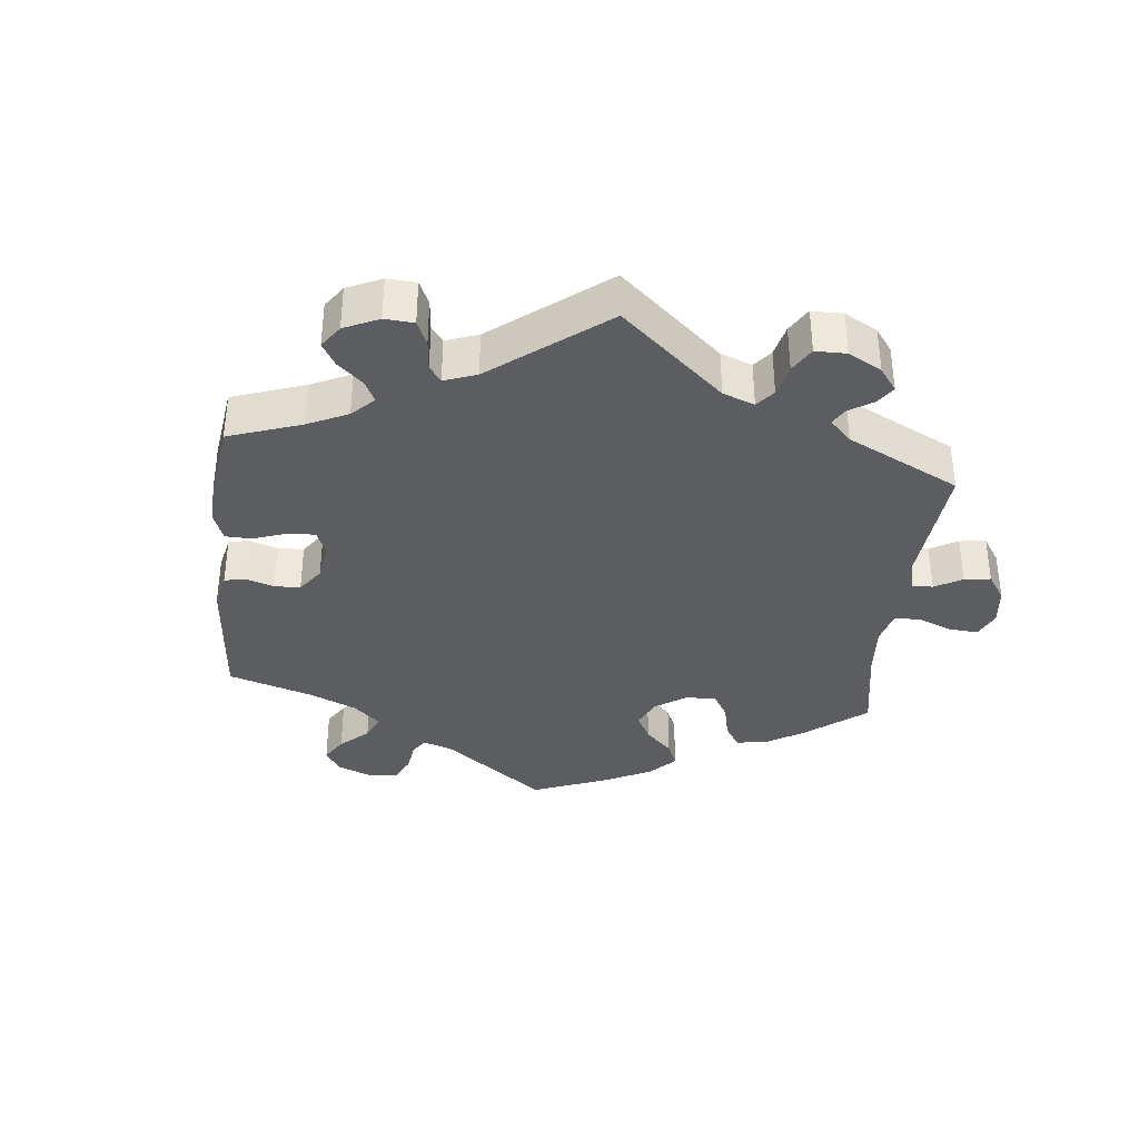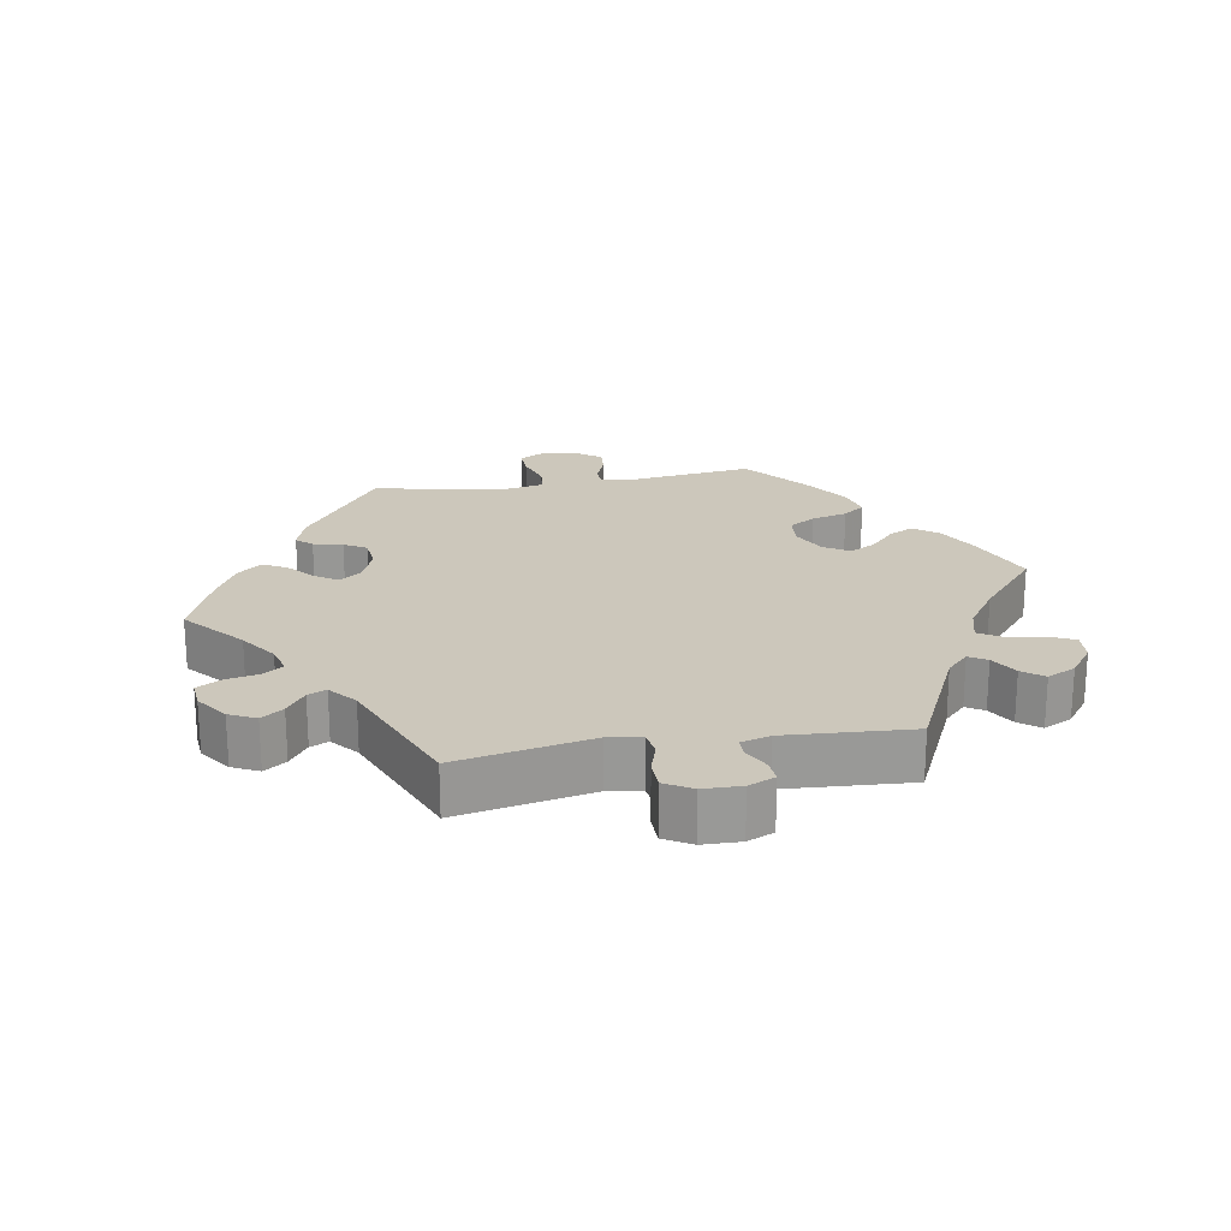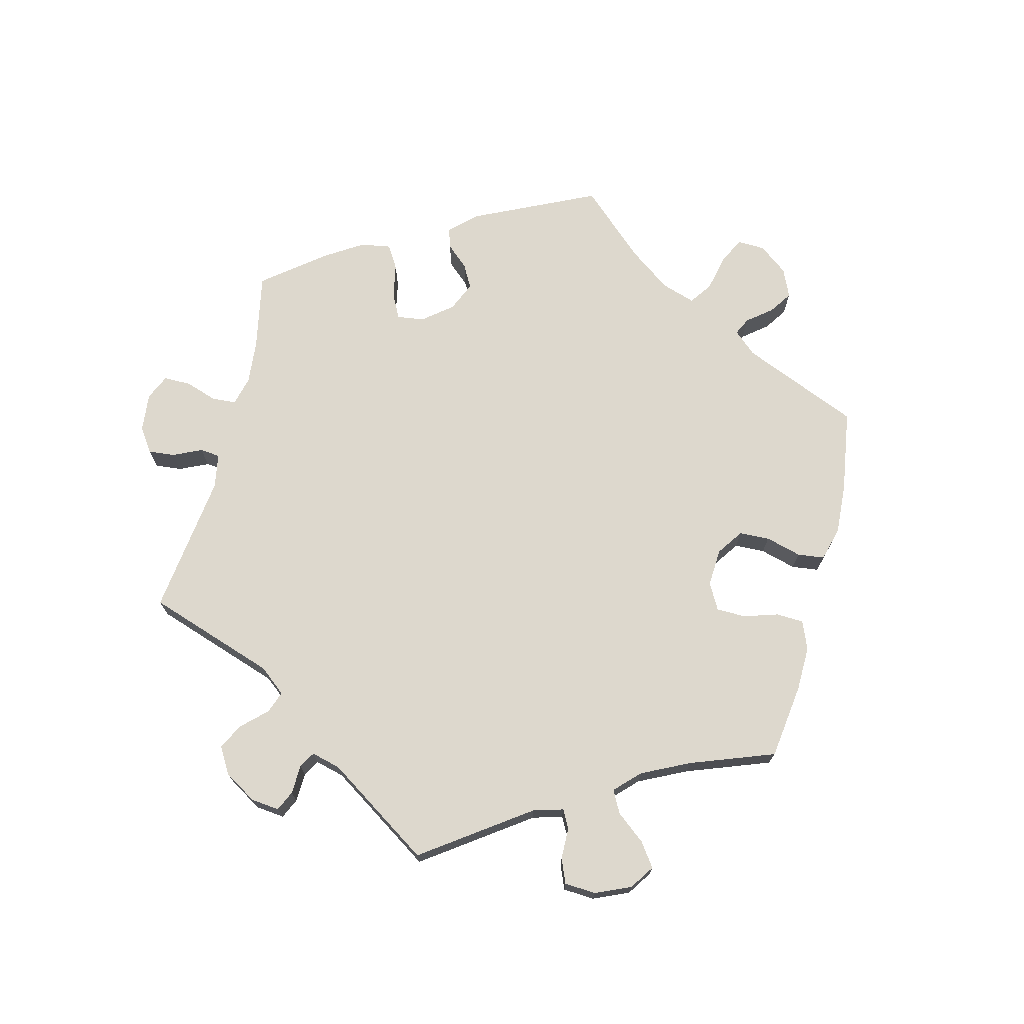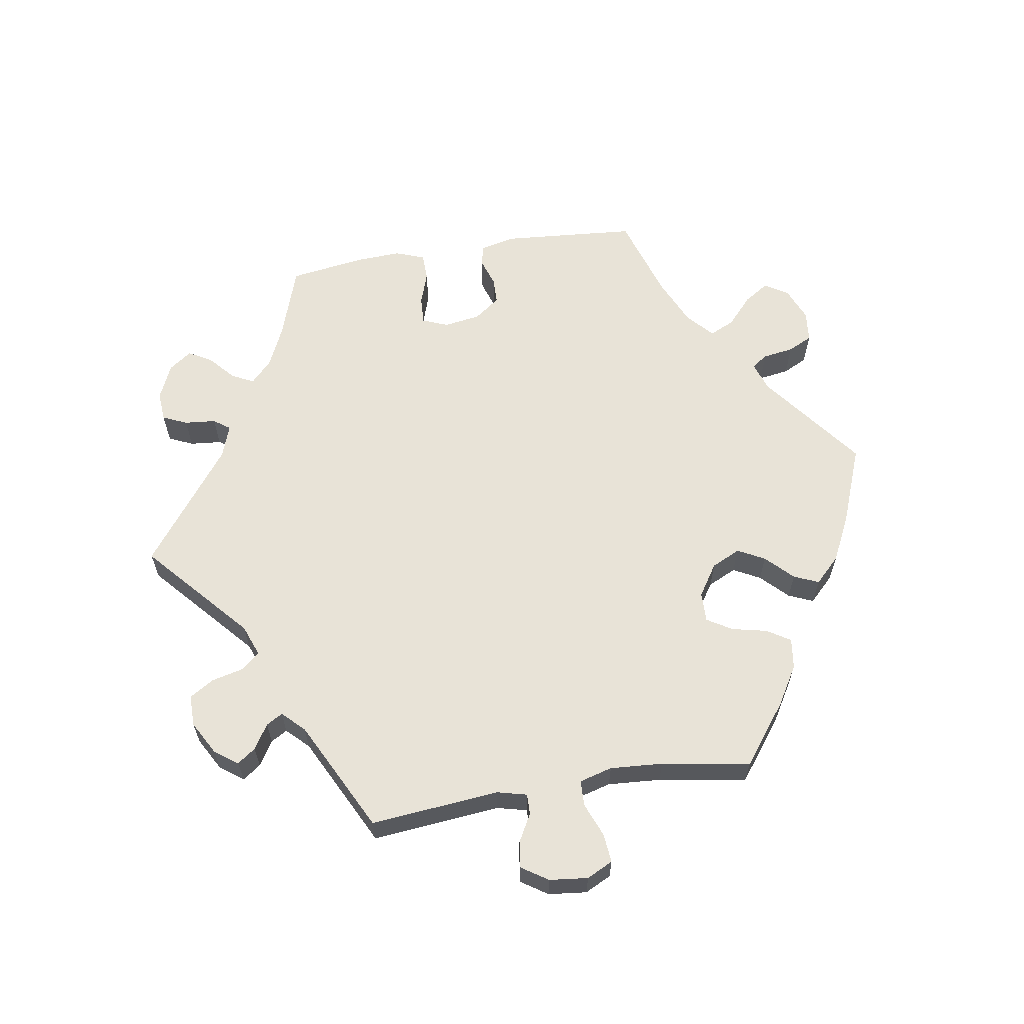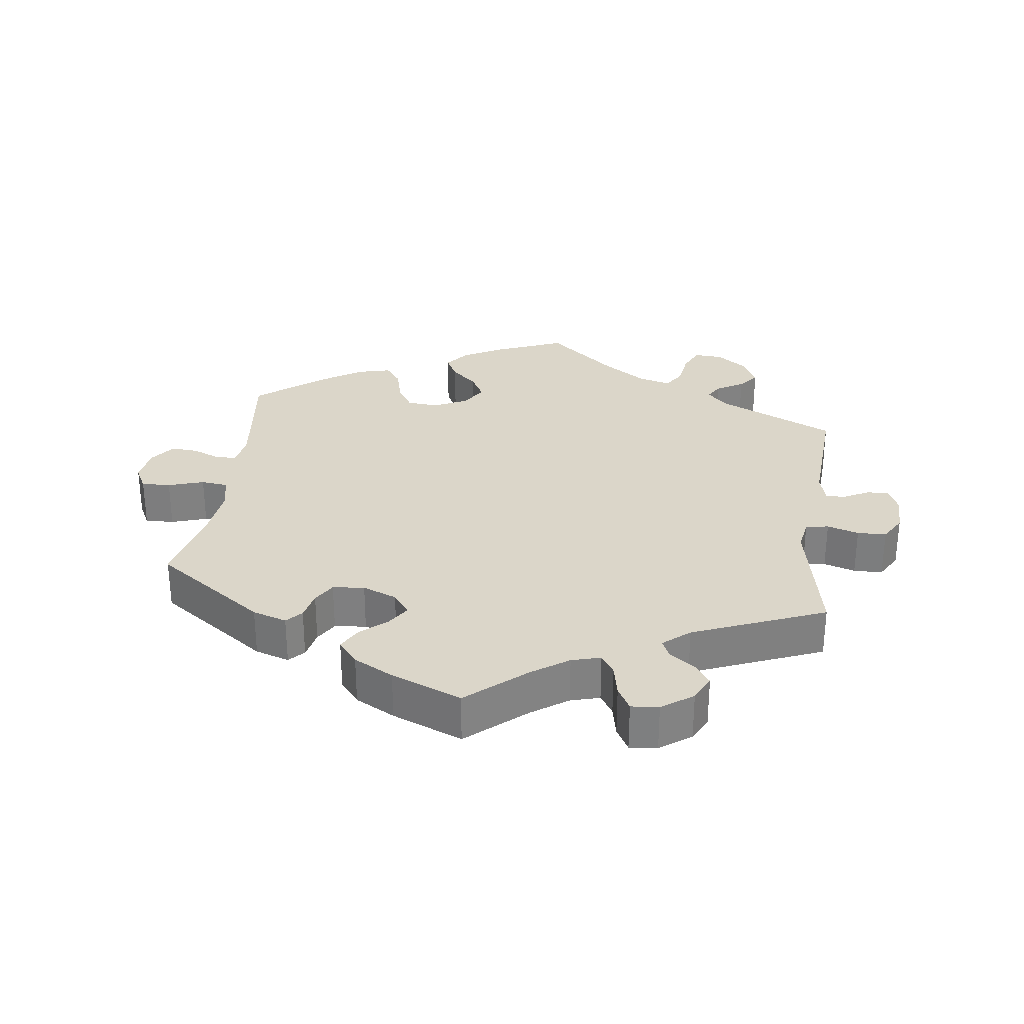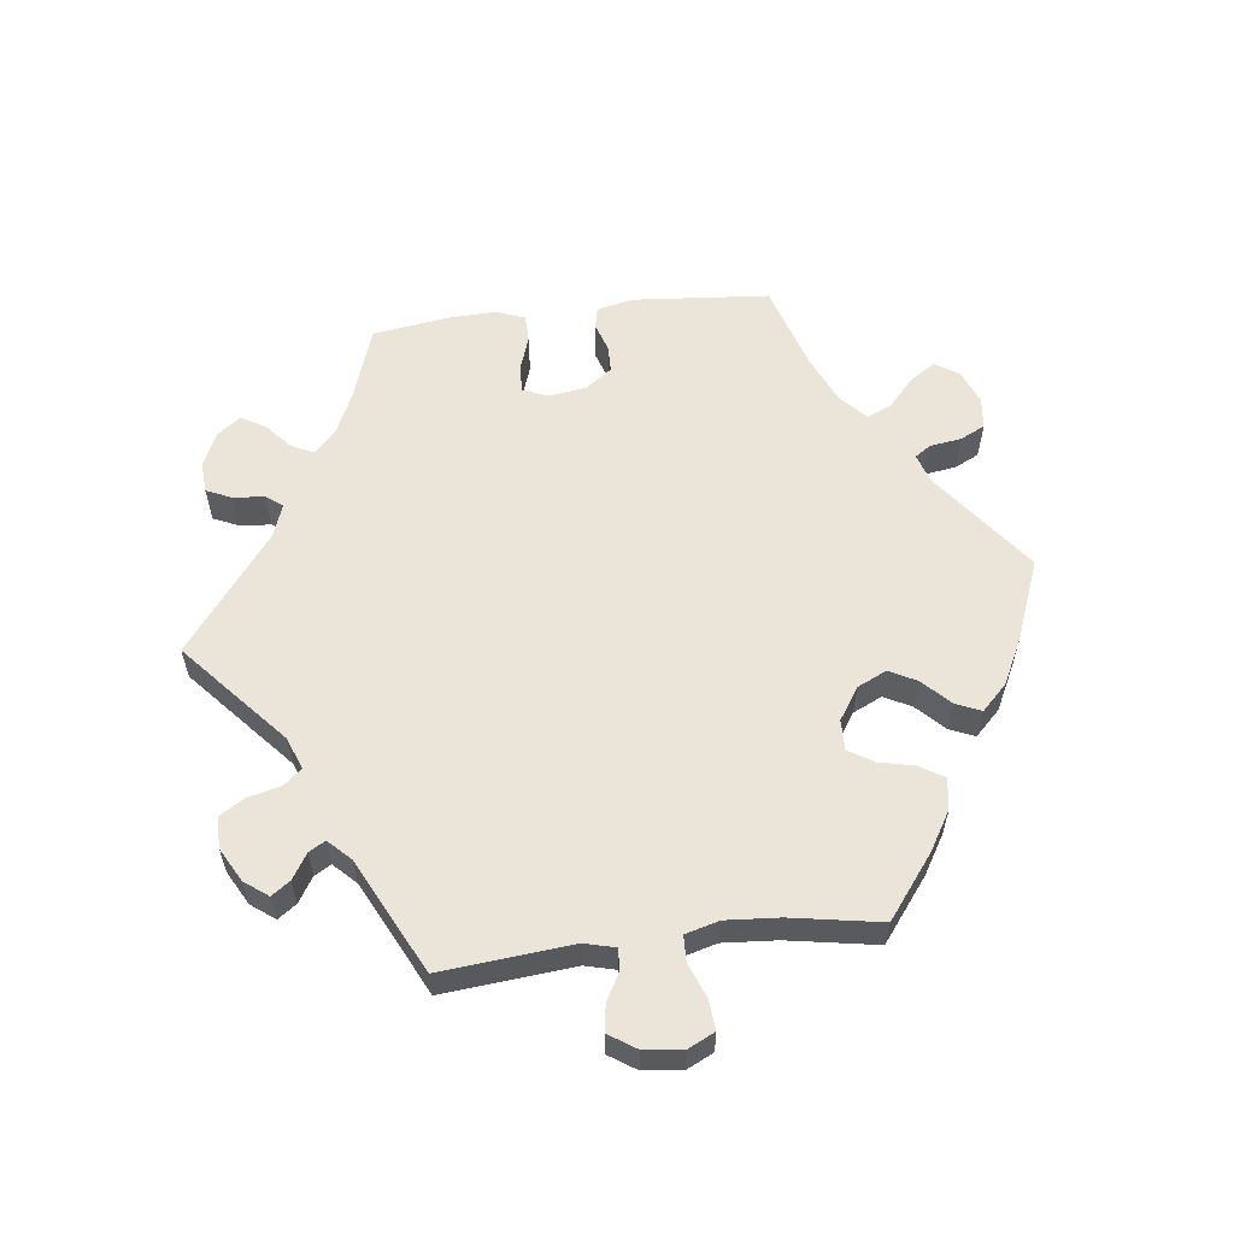
<metadata>
{"format":"obj","ext":"obj","renderer":"f3d","projection":"perspective","resolution":1024,"background":"white","views":[{"elev":-36.6,"azim":54.0,"up":"+Y"},{"elev":21.6,"azim":80.5,"up":"+Y"},{"elev":72.1,"azim":134.1,"up":"+Y"},{"elev":62.1,"azim":140.6,"up":"+Y"},{"elev":30.1,"azim":7.7,"up":"+Y"},{"elev":58.7,"azim":143.1,"up":"+Y"}]}
</metadata>
<code>
v 0.086 0.07 0.503
v 0.14 0.07 0.465
v 0.183 0.07 0.453
v 0.203 0.07 0.483
v 0.213 0.07 0.531
v 0.233 0.07 0.566
v 0.274 0.07 0.562
v 0.32 0.07 0.529
v 0.339 0.07 0.49
v 0.316 0.07 0.458
v 0.278 0.07 0.431
v 0.266 0.07 0.404
v 0.305 0.07 0.371
v 0.501 0.07 0.29
v 0.461 0.07 0.093
v 0.469 0.07 0.044
v 0.503 0.07 0.038
v 0.55 0.07 0.052
v 0.593 0.07 0.051
v 0.616 0.07 0.011
v 0.617 0.07 -0.045
v 0.6 0.07 -0.084
v 0.567 0.07 -0.081
v 0.529 0.07 -0.061
v 0.501 0.07 -0.061
v 0.489 0.07 -0.104
v 0.5 0.07 -0.289
v 0.326 0.07 -0.369
v 0.293 0.07 -0.401
v 0.309 0.07 -0.427
v 0.349 0.07 -0.451
v 0.373 0.07 -0.482
v 0.352 0.07 -0.524
v 0.306 0.07 -0.558
v 0.263 0.07 -0.561
v 0.245 0.07 -0.522
v 0.237 0.07 -0.468
v 0.217 0.07 -0.436
v 0.168 0.07 -0.449
v 0.103 0.07 -0.493
v 0.001 0.07 -0.578
v -0.103 0.07 -0.535
v -0.161 0.07 -0.503
v -0.189 0.07 -0.467
v -0.17 0.07 -0.431
v -0.131 0.07 -0.395
v -0.11 0.07 -0.357
v -0.133 0.07 -0.319
v -0.183 0.07 -0.294
v -0.23 0.07 -0.298
v -0.254 0.07 -0.336
v -0.268 0.07 -0.389
v -0.292 0.07 -0.421
v -0.342 0.07 -0.408
v -0.404 0.07 -0.367
v -0.501 0.07 -0.289
v -0.477 0.07 -0.102
v -0.486 0.07 -0.058
v -0.514 0.07 -0.056
v -0.557 0.07 -0.073
v -0.597 0.07 -0.076
v -0.624 0.07 -0.039
v -0.631 0.07 0.014
v -0.612 0.07 0.05
v -0.569 0.07 0.048
v -0.516 0.07 0.031
v -0.476 0.07 0.035
v -0.465 0.07 0.086
v -0.473 0.07 0.162
v -0.501 0.07 0.289
v -0.337 0.07 0.403
v -0.286 0.07 0.419
v -0.265 0.07 0.396
v -0.256 0.07 0.353
v -0.236 0.07 0.32
v -0.189 0.07 0.315
v -0.138 0.07 0.335
v -0.113 0.07 0.367
v -0.135 0.07 0.401
v -0.174 0.07 0.435
v -0.193 0.07 0.47
v -0.164 0.07 0.505
v -0.105 0.07 0.536
v 0 0.07 0.578
v 0.086 0 0.503
v 0.14 0 0.465
v 0.183 0 0.453
v 0.203 0 0.483
v 0.213 0 0.531
v 0.233 0 0.566
v 0.274 0 0.562
v 0.32 0 0.529
v 0.339 0 0.49
v 0.316 0 0.458
v 0.278 0 0.431
v 0.266 0 0.404
v 0.305 0 0.371
v 0.501 0 0.29
v 0.461 0 0.093
v 0.469 0 0.044
v 0.503 0 0.038
v 0.55 0 0.052
v 0.593 0 0.051
v 0.616 0 0.011
v 0.617 0 -0.045
v 0.6 0 -0.084
v 0.567 0 -0.081
v 0.529 0 -0.061
v 0.501 0 -0.061
v 0.489 0 -0.104
v 0.5 0 -0.289
v 0.326 0 -0.369
v 0.293 0 -0.401
v 0.309 0 -0.427
v 0.349 0 -0.451
v 0.373 0 -0.482
v 0.352 0 -0.524
v 0.306 0 -0.558
v 0.263 0 -0.561
v 0.245 0 -0.522
v 0.237 0 -0.468
v 0.217 0 -0.436
v 0.168 0 -0.449
v 0.103 0 -0.493
v 0.001 0 -0.578
v -0.103 0 -0.535
v -0.161 0 -0.503
v -0.189 0 -0.467
v -0.17 0 -0.431
v -0.131 0 -0.395
v -0.11 0 -0.357
v -0.133 0 -0.319
v -0.183 0 -0.294
v -0.23 0 -0.298
v -0.254 0 -0.336
v -0.268 0 -0.389
v -0.292 0 -0.421
v -0.342 0 -0.408
v -0.404 0 -0.367
v -0.501 0 -0.289
v -0.477 0 -0.102
v -0.486 0 -0.058
v -0.514 0 -0.056
v -0.557 0 -0.073
v -0.597 0 -0.076
v -0.624 0 -0.039
v -0.631 0 0.014
v -0.612 0 0.05
v -0.569 0 0.048
v -0.516 0 0.031
v -0.476 0 0.035
v -0.465 0 0.086
v -0.473 0 0.162
v -0.501 0 0.289
v -0.337 0 0.403
v -0.286 0 0.419
v -0.265 0 0.396
v -0.256 0 0.353
v -0.236 0 0.32
v -0.189 0 0.315
v -0.138 0 0.335
v -0.113 0 0.367
v -0.135 0 0.401
v -0.174 0 0.435
v -0.193 0 0.47
v -0.164 0 0.505
v -0.105 0 0.536
v 0 0 0.578
f 83 84 1
f 82 83 1 2
f 79 80 81 82
f 78 79 82 2
f 77 78 2 3
f 76 77 3
f 71 72 73 74
f 69 70 71 74
f 68 69 74 75
f 67 68 75 76
f 63 64 65 66
f 63 66 67
f 62 63 67
f 59 60 61 62
f 58 59 62 67
f 57 58 67 76
f 51 52 53 54
f 50 51 54 55
f 43 44 45 46
f 43 46 47
f 40 41 42 43
f 39 40 43 47
f 38 39 47 48
f 34 35 36 37
f 34 37 38
f 33 34 38
f 30 31 32 33
f 29 30 33 38
f 28 29 38 48
f 26 27 28 48
f 21 22 23 24
f 21 24 25
f 20 21 25
f 17 18 19 20
f 16 17 20 25
f 13 14 15
f 12 13 15 16
f 8 9 10 11
f 8 11 12
f 7 8 12
f 4 5 6 7
f 3 4 7 12
f 50 55 56 57
f 49 50 57 76
f 26 48 49 76
f 16 25 26 76
f 3 12 16 76
f 85 168 167
f 86 85 167 166
f 166 165 164 163
f 86 166 163 162
f 87 86 162 161
f 87 161 160
f 158 157 156 155
f 158 155 154 153
f 159 158 153 152
f 160 159 152 151
f 150 149 148 147
f 151 150 147
f 151 147 146
f 146 145 144 143
f 151 146 143 142
f 160 151 142 141
f 138 137 136 135
f 139 138 135 134
f 130 129 128 127
f 131 130 127
f 127 126 125 124
f 131 127 124 123
f 132 131 123 122
f 121 120 119 118
f 122 121 118
f 122 118 117
f 117 116 115 114
f 122 117 114 113
f 132 122 113 112
f 132 112 111 110
f 108 107 106 105
f 109 108 105
f 109 105 104
f 104 103 102 101
f 109 104 101 100
f 99 98 97
f 100 99 97 96
f 95 94 93 92
f 96 95 92
f 96 92 91
f 91 90 89 88
f 96 91 88 87
f 141 140 139 134
f 160 141 134 133
f 160 133 132 110
f 160 110 109 100
f 160 100 96 87
f 1 85 86 2
f 2 86 87 3
f 3 87 88 4
f 4 88 89 5
f 5 89 90 6
f 6 90 91 7
f 7 91 92 8
f 8 92 93 9
f 9 93 94 10
f 10 94 95 11
f 11 95 96 12
f 12 96 97 13
f 13 97 98 14
f 14 98 99 15
f 15 99 100 16
f 16 100 101 17
f 17 101 102 18
f 18 102 103 19
f 19 103 104 20
f 20 104 105 21
f 21 105 106 22
f 22 106 107 23
f 23 107 108 24
f 24 108 109 25
f 25 109 110 26
f 26 110 111 27
f 27 111 112 28
f 28 112 113 29
f 29 113 114 30
f 30 114 115 31
f 31 115 116 32
f 32 116 117 33
f 33 117 118 34
f 34 118 119 35
f 35 119 120 36
f 36 120 121 37
f 37 121 122 38
f 38 122 123 39
f 39 123 124 40
f 40 124 125 41
f 41 125 126 42
f 42 126 127 43
f 43 127 128 44
f 44 128 129 45
f 45 129 130 46
f 46 130 131 47
f 47 131 132 48
f 48 132 133 49
f 49 133 134 50
f 50 134 135 51
f 51 135 136 52
f 52 136 137 53
f 53 137 138 54
f 54 138 139 55
f 55 139 140 56
f 56 140 141 57
f 57 141 142 58
f 58 142 143 59
f 59 143 144 60
f 60 144 145 61
f 61 145 146 62
f 62 146 147 63
f 63 147 148 64
f 64 148 149 65
f 65 149 150 66
f 66 150 151 67
f 67 151 152 68
f 68 152 153 69
f 69 153 154 70
f 70 154 155 71
f 71 155 156 72
f 72 156 157 73
f 73 157 158 74
f 74 158 159 75
f 75 159 160 76
f 76 160 161 77
f 77 161 162 78
f 78 162 163 79
f 79 163 164 80
f 80 164 165 81
f 81 165 166 82
f 82 166 167 83
f 83 167 168 84
f 84 168 85 1

</code>
